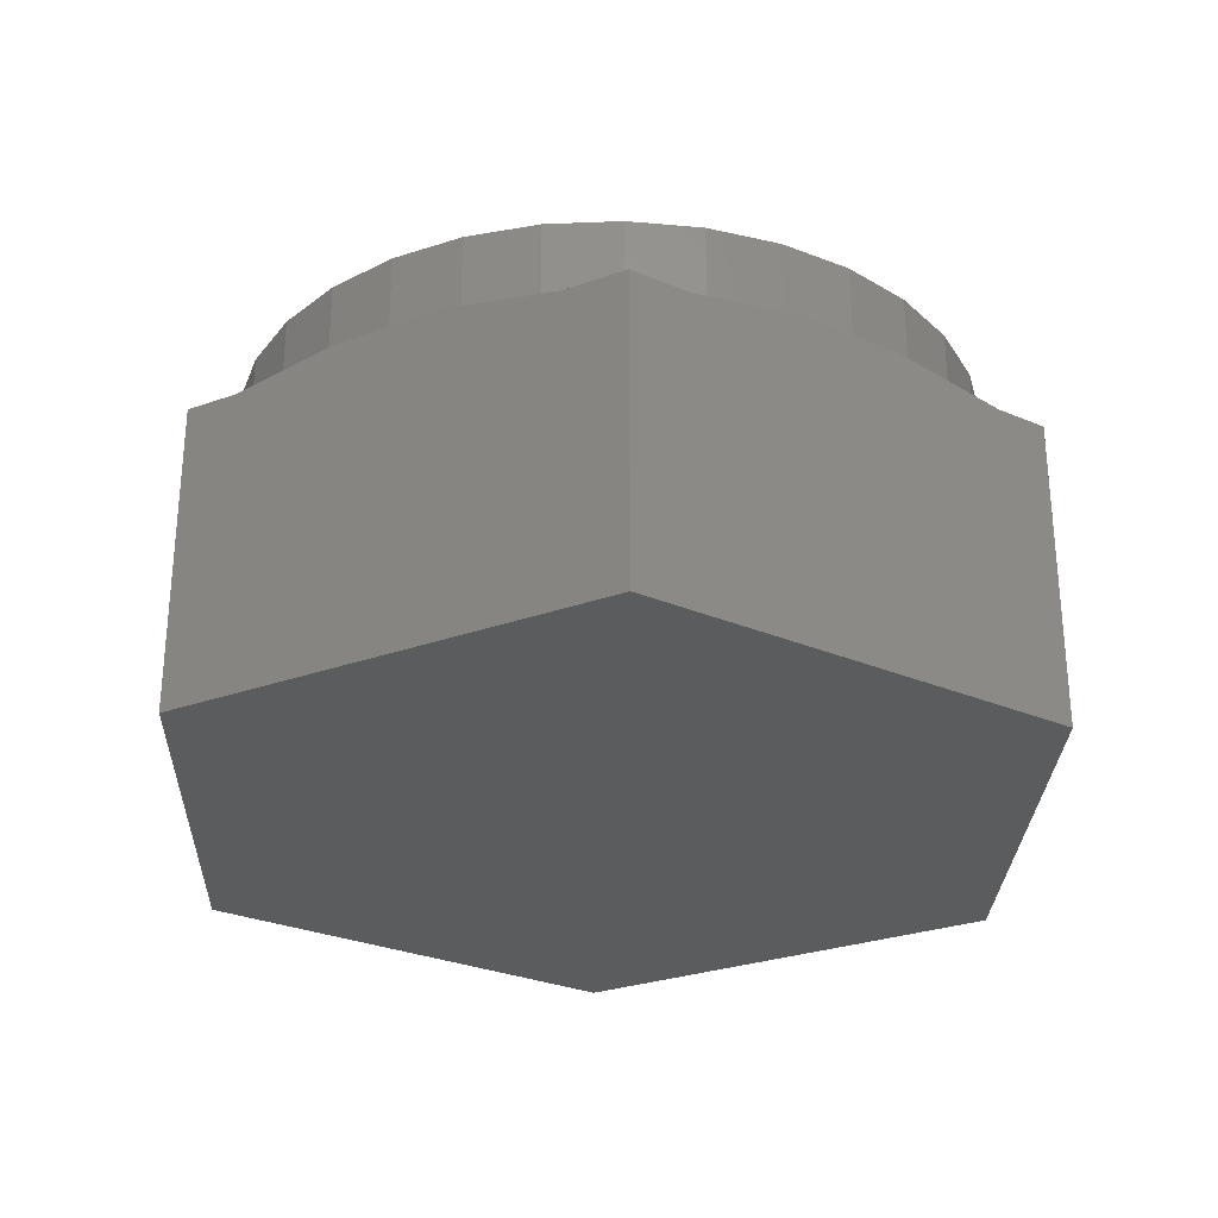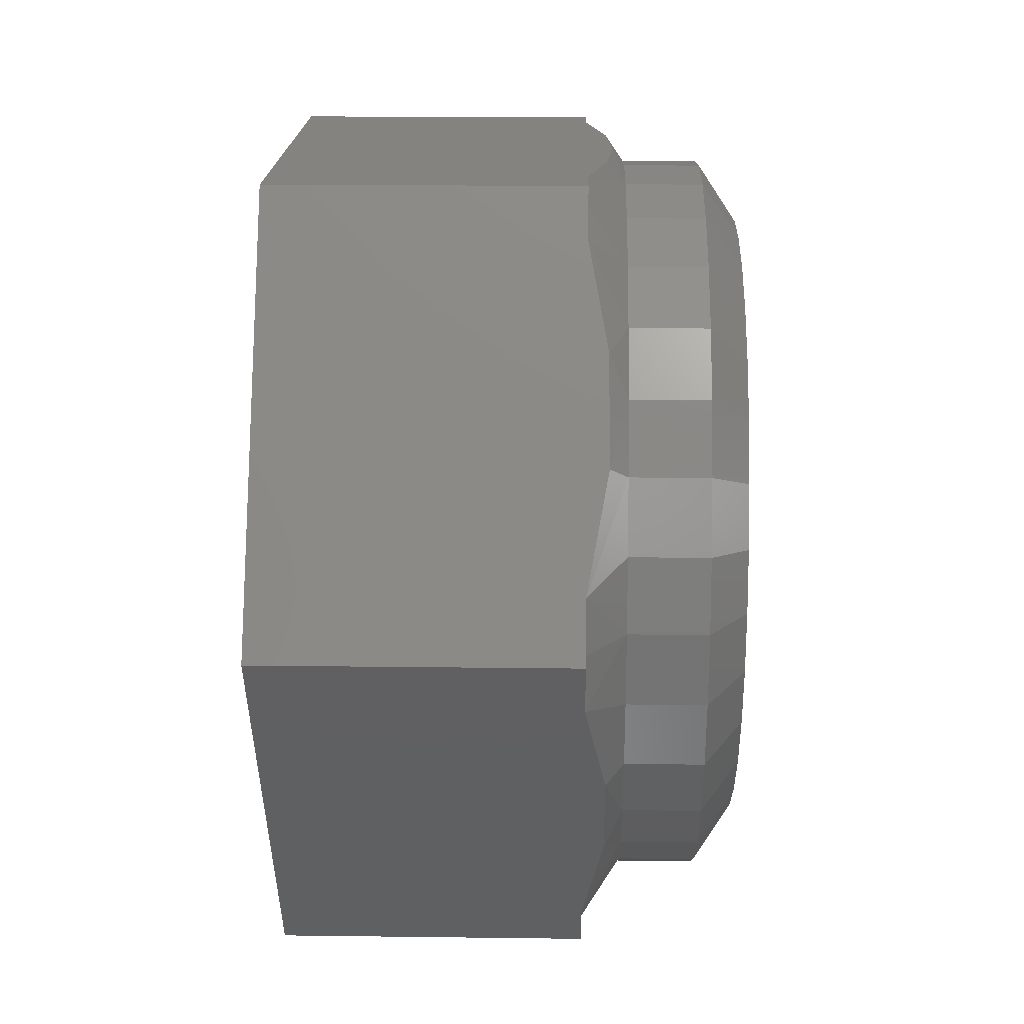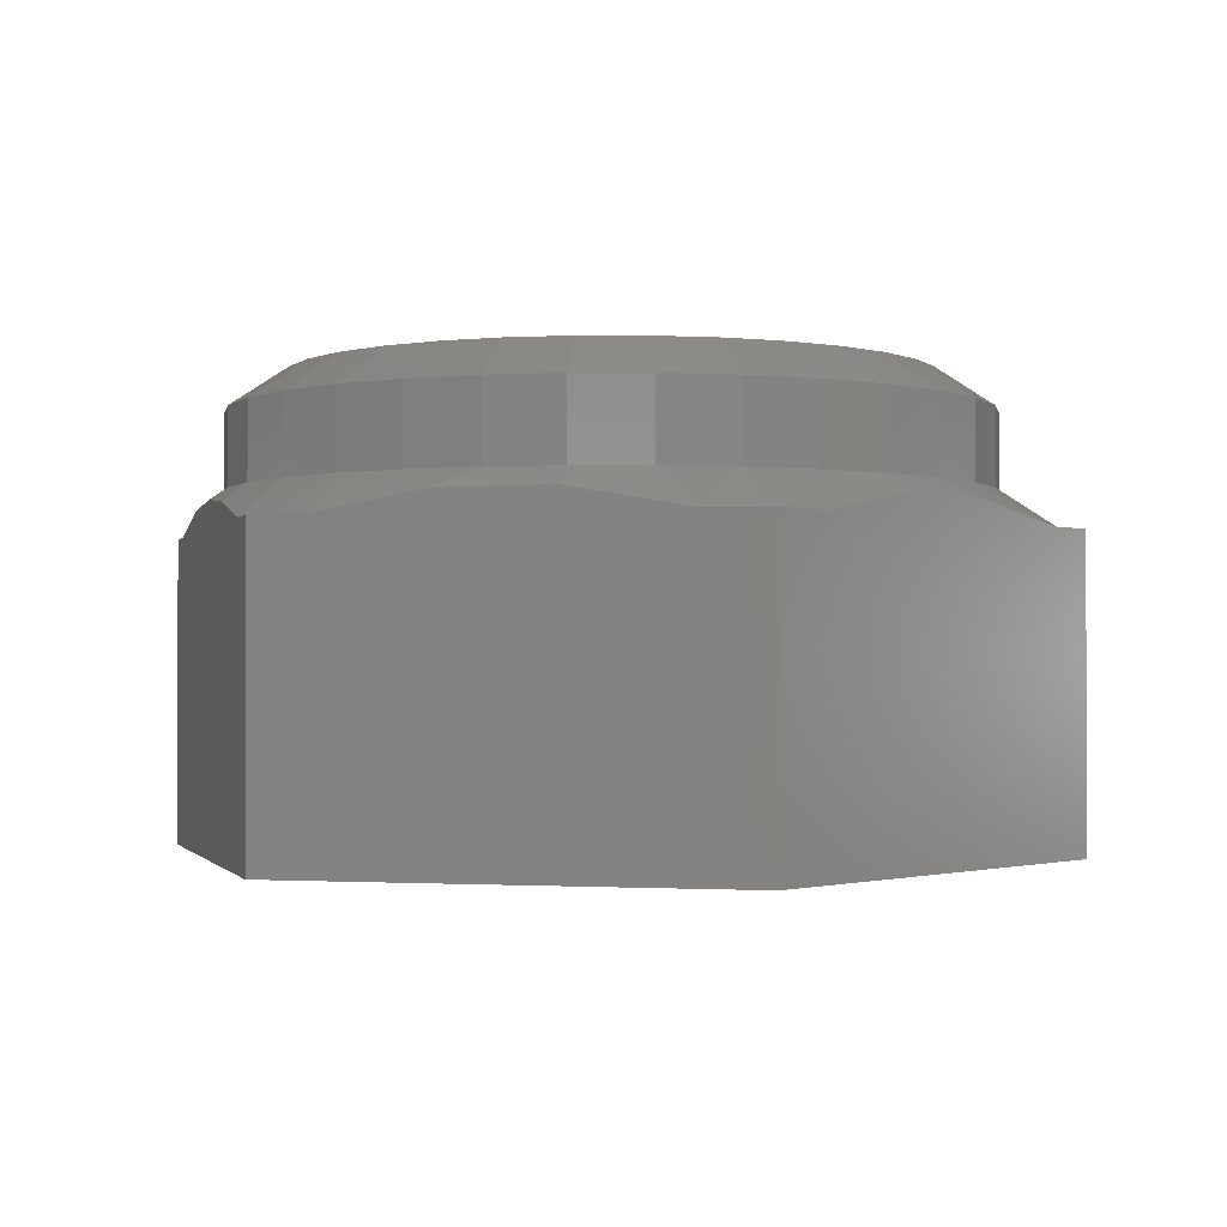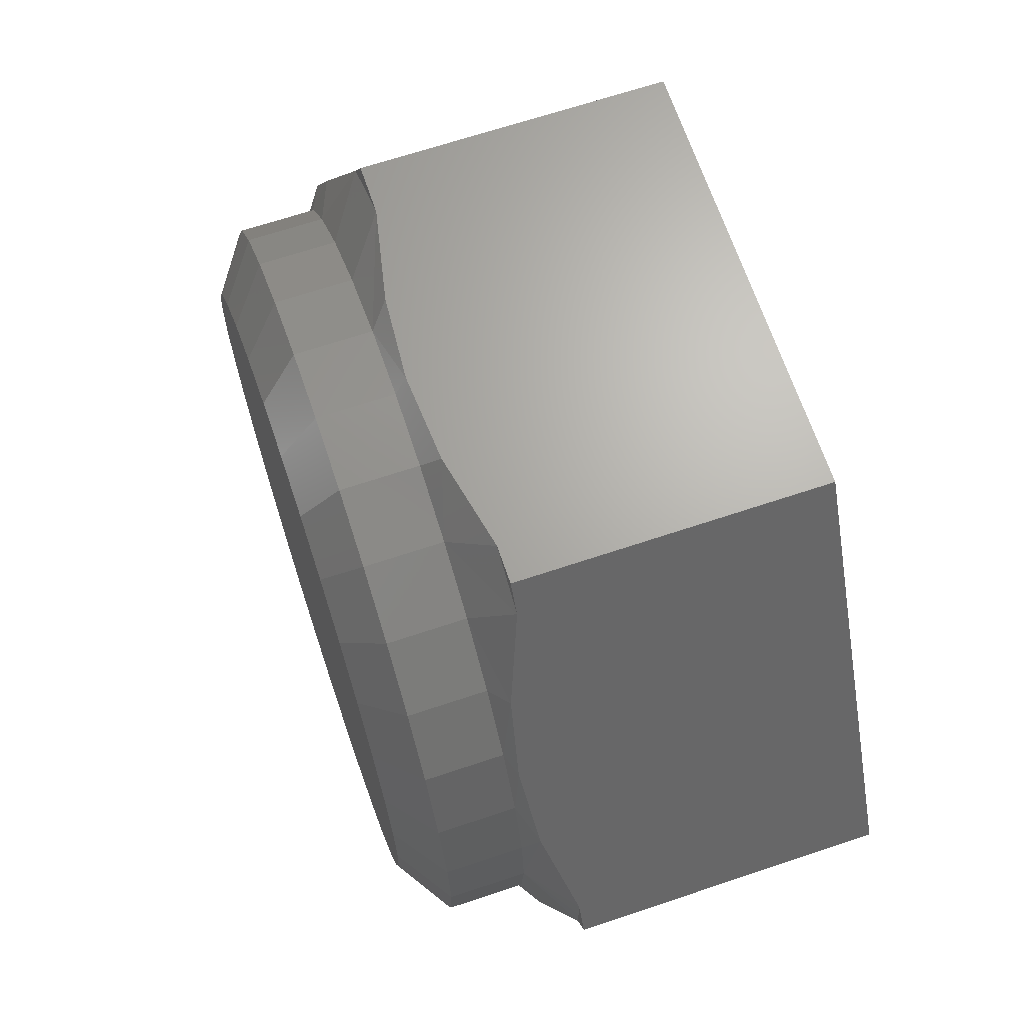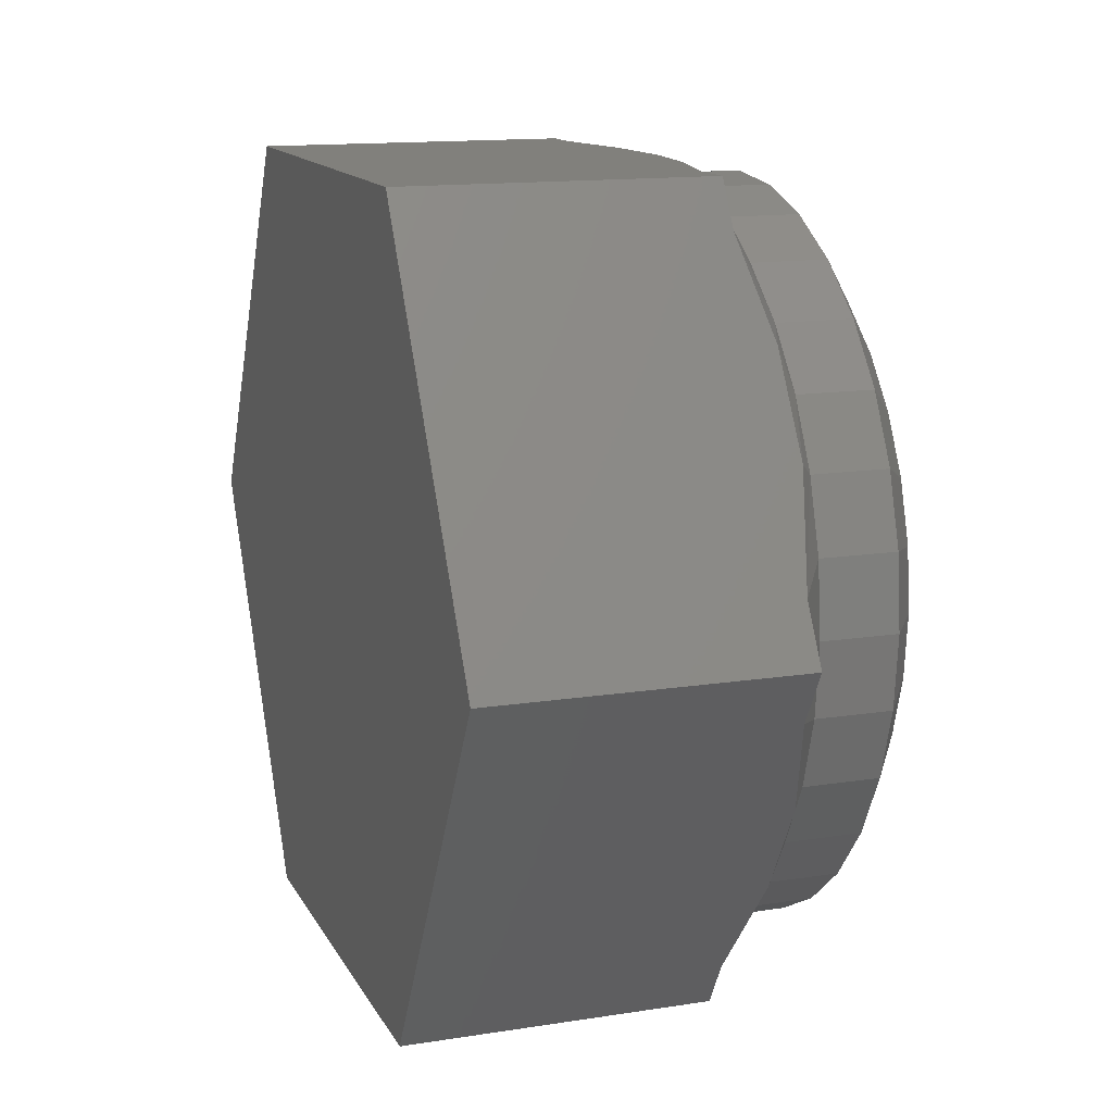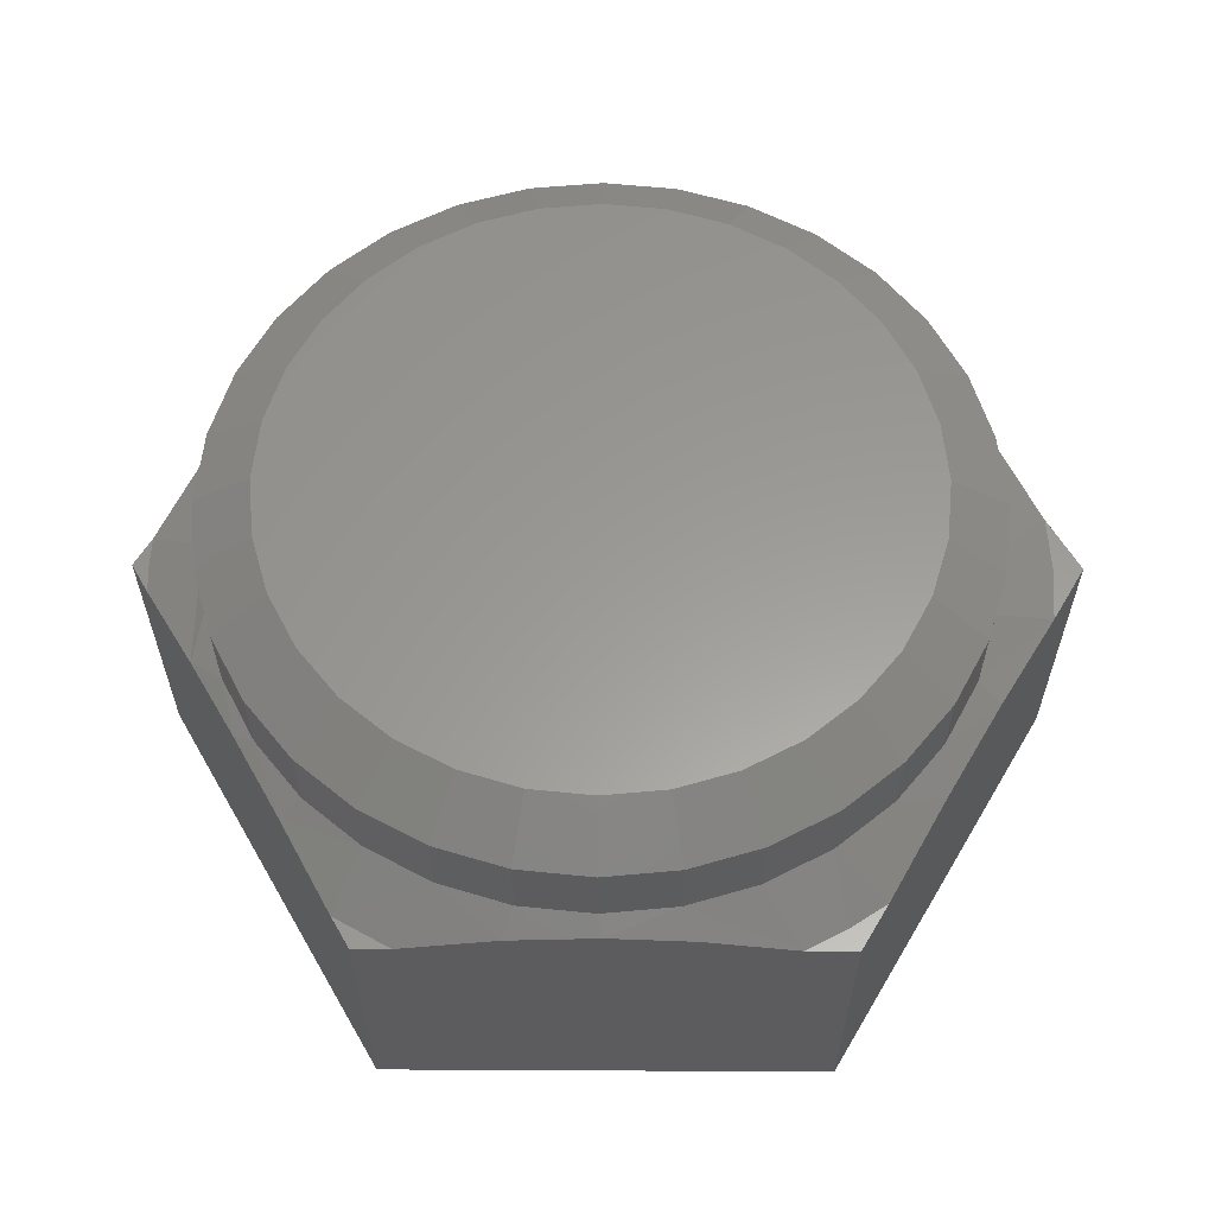
<metadata>
{"format":"stl","ext":"stl","renderer":"f3d","projection":"perspective","resolution":1024,"background":"white","views":[{"elev":-28.5,"azim":-92.1,"up":"+Z"},{"elev":17.8,"azim":-88.6,"up":"+Y"},{"elev":-1.2,"azim":-106.9,"up":"+Z"},{"elev":66.7,"azim":71.4,"up":"+Y"},{"elev":13.9,"azim":-109.2,"up":"+Y"},{"elev":59.9,"azim":-179.7,"up":"+Z"}]}
</metadata>
<code>
# stl→obj: 140 verts, 276 faces
v 0.6142 0 0.5625
v 0.6142 -1.489e-16 0.6875
v 0.6025 -0.1186 0.5625
v 0.6025 -0.1186 0.6875
v 0.568 -0.2326 0.5625
v 0.568 -0.2326 0.6875
v 0.5118 -0.3377 0.5625
v 0.5118 -0.3377 0.6875
v 0.4362 -0.4298 0.5625
v 0.4362 -0.4298 0.6875
v 0.3441 -0.5054 0.5625
v 0.3441 -0.5054 0.6875
v 0.239 -0.5616 0.5625
v 0.239 -0.5616 0.6875
v 0.1249 -0.5962 0.5625
v 0.1249 -0.5962 0.6875
v 0.006332 -0.6079 0.5625
v 0.006332 -0.6079 0.6875
v -0.1123 -0.5962 0.5625
v -0.1123 -0.5962 0.6875
v -0.2263 -0.5616 0.5625
v -0.2263 -0.5616 0.6875
v -0.3314 -0.5054 0.5625
v -0.3314 -0.5054 0.6875
v -0.4235 -0.4298 0.5625
v -0.4235 -0.4298 0.6875
v -0.4991 -0.3377 0.5625
v -0.4991 -0.3377 0.6875
v -0.5553 -0.2326 0.5625
v -0.5553 -0.2326 0.6875
v -0.5899 -0.1186 0.5625
v -0.5899 -0.1186 0.6875
v -0.6016 7.444e-17 0.5625
v -0.6016 7.444e-17 0.6875
v -0.5899 0.1186 0.5625
v -0.5899 0.1186 0.6875
v -0.5553 0.2326 0.5625
v -0.5553 0.2326 0.6875
v -0.4991 0.3377 0.5625
v -0.4991 0.3377 0.6875
v -0.4235 0.4298 0.5625
v -0.4235 0.4298 0.6875
v -0.3314 0.5054 0.5625
v -0.3314 0.5054 0.6875
v -0.2263 0.5616 0.5625
v -0.2263 0.5616 0.6875
v -0.1123 0.5962 0.5625
v -0.1123 0.5962 0.6875
v 0.006332 0.6079 0.5625
v 0.006332 0.6079 0.6875
v 0.1249 0.5962 0.5625
v 0.1249 0.5962 0.6875
v 0.239 0.5616 0.5625
v 0.239 0.5616 0.6875
v 0.3441 0.5054 0.5625
v 0.3441 0.5054 0.6875
v 0.4362 0.4298 0.5625
v 0.4362 0.4298 0.6875
v 0.5118 0.3377 0.5625
v 0.5118 0.3377 0.6875
v 0.568 0.2326 0.5625
v 0.568 0.2326 0.6875
v 0.6025 0.1186 0.5625
v 0.6025 0.1186 0.6875
v -0.09397 0.5043 0.75
v 0.1066 0.5043 0.75
v 0.006332 0.5141 0.75
v 0.2031 0.475 0.75
v -0.1904 0.475 0.75
v 0.292 0.4275 0.75
v -0.2793 0.4275 0.75
v 0.3699 0.3636 0.75
v -0.3572 0.3636 0.75
v 0.4338 0.2856 0.75
v -0.4212 0.2856 0.75
v 0.4813 0.1968 0.75
v -0.4687 0.1968 0.75
v 0.5106 0.1003 0.75
v -0.4979 0.1003 0.75
v 0.5205 2.706e-16 0.75
v -0.5078 -1.792e-08 0.75
v 0.5106 -0.1003 0.75
v -0.4979 -0.1003 0.75
v 0.4813 -0.1968 0.75
v -0.4687 -0.1968 0.75
v 0.4338 -0.2856 0.75
v -0.4212 -0.2856 0.75
v 0.3699 -0.3636 0.75
v -0.3572 -0.3636 0.75
v 0.292 -0.4275 0.75
v -0.2793 -0.4275 0.75
v 0.2031 -0.475 0.75
v -0.1904 -0.475 0.75
v 0.1066 -0.5043 0.75
v -0.09397 -0.5043 0.75
v 0.006332 -0.5141 0.75
v 0.3 -0.6373 0.5
v 0.3613 -0.6373 0.5
v 0.3908 -0.5869 0.5
v 0.7344 0 0.5
v 0.708 -1.388e-17 0.5
v 0.7063 -0.04789 0.5
v 0.7063 0.0479 0.5
v 0.3908 0.5869 0.5
v 0.3613 0.6373 0.5
v 0.3 0.6373 0.5
v -0.3692 0.6373 0.5
v -0.352 0.6032 0.5
v -0.2873 0.6373 0.5
v -0.4128 0.5627 0.5
v -0.7422 0 0.5
v -0.6953 -2.58e-08 0.5
v -0.6895 0.08997 0.5
v -0.6895 -0.08997 0.5
v -0.3692 -0.6373 0.5
v -0.352 -0.6033 0.5
v -0.4128 -0.5627 0.5
v -0.2873 -0.6373 0.5
v -0.3692 -0.6373 0
v -0.5075 -0.4009 0.5333
v -0.5948 -0.2518 0.5333
v -0.7422 0 0
v 0.3613 -0.6373 0
v 0.1495 -0.6373 0.5323
v 0.01281 -0.6373 0.5429
v -0.13 -0.6373 0.5333
v 0.7344 0 0
v 0.6247 -0.1874 0.537
v 0.5516 -0.3123 0.5489
v 0.4756 -0.442 0.538
v 0.3613 0.6373 0
v 0.4724 0.4475 0.537
v 0.5456 0.3226 0.5489
v 0.6215 0.1928 0.538
v -0.3692 0.6373 0
v -0.1368 0.6373 0.5323
v -0.0001364 0.6373 0.5429
v 0.1427 0.6373 0.5333
v -0.5924 0.2559 0.5337
v -0.5019 0.4104 0.5322
f 1 2 3
f 3 2 4
f 3 4 5
f 5 4 6
f 5 6 7
f 7 6 8
f 7 8 9
f 9 8 10
f 9 10 11
f 11 10 12
f 11 12 13
f 13 12 14
f 13 14 15
f 15 14 16
f 15 16 17
f 17 16 18
f 17 18 19
f 19 18 20
f 19 20 21
f 21 20 22
f 21 22 23
f 23 22 24
f 23 24 25
f 25 24 26
f 25 26 27
f 27 26 28
f 27 28 29
f 29 28 30
f 29 30 31
f 31 30 32
f 31 32 33
f 33 32 34
f 33 34 35
f 35 34 36
f 35 36 37
f 37 36 38
f 37 38 39
f 39 38 40
f 39 40 41
f 41 40 42
f 41 42 43
f 43 42 44
f 43 44 45
f 45 44 46
f 45 46 47
f 47 46 48
f 47 48 49
f 49 48 50
f 49 50 51
f 51 50 52
f 51 52 53
f 53 52 54
f 53 54 55
f 55 54 56
f 55 56 57
f 57 56 58
f 57 58 59
f 59 58 60
f 59 60 61
f 61 60 62
f 61 62 63
f 63 62 64
f 63 64 1
f 1 64 2
f 65 66 67
f 66 65 68
f 68 65 69
f 68 69 70
f 70 69 71
f 70 71 72
f 72 71 73
f 72 73 74
f 74 73 75
f 74 75 76
f 76 75 77
f 76 77 78
f 78 77 79
f 78 79 80
f 80 79 81
f 80 81 82
f 82 81 83
f 82 83 84
f 84 83 85
f 84 85 86
f 86 85 87
f 86 87 88
f 88 87 89
f 88 89 90
f 90 89 91
f 90 91 92
f 92 91 93
f 92 93 94
f 94 93 95
f 94 95 96
f 89 24 91
f 16 14 94
f 94 14 92
f 6 86 8
f 86 6 84
f 84 6 4
f 84 4 82
f 82 4 2
f 82 2 80
f 85 28 87
f 28 85 30
f 30 85 83
f 30 83 32
f 32 83 81
f 32 81 34
f 24 89 26
f 26 89 87
f 26 87 28
f 20 93 22
f 22 93 91
f 22 91 24
f 93 20 95
f 95 20 18
f 95 18 96
f 96 18 16
f 96 16 94
f 10 90 12
f 12 90 92
f 12 92 14
f 90 10 88
f 88 10 8
f 88 8 86
f 72 56 70
f 48 46 65
f 65 46 69
f 38 75 40
f 75 38 77
f 77 38 36
f 77 36 79
f 79 36 34
f 79 34 81
f 76 60 74
f 60 76 62
f 62 76 78
f 62 78 64
f 64 78 80
f 64 80 2
f 56 72 58
f 58 72 74
f 58 74 60
f 52 68 54
f 54 68 70
f 54 70 56
f 68 52 66
f 66 52 50
f 66 50 67
f 67 50 48
f 67 48 65
f 42 71 44
f 44 71 69
f 44 69 46
f 71 42 73
f 73 42 40
f 73 40 75
f 97 98 99
f 100 101 102
f 100 103 101
f 104 105 106
f 107 108 109
f 107 110 108
f 111 112 113
f 111 114 112
f 115 116 117
f 115 118 116
f 117 119 115
f 114 120 121
f 117 120 119
f 119 120 114
f 119 114 122
f 122 114 111
f 123 98 97
f 123 97 118
f 123 118 115
f 123 115 119
f 118 97 124
f 118 124 125
f 118 125 126
f 127 100 102
f 127 102 99
f 127 99 98
f 127 98 123
f 99 102 128
f 99 128 129
f 99 129 130
f 131 105 104
f 131 104 103
f 131 103 100
f 131 100 127
f 103 104 132
f 103 132 133
f 103 133 134
f 135 107 109
f 135 109 106
f 135 106 105
f 135 105 131
f 106 109 136
f 106 136 137
f 106 137 138
f 113 122 111
f 110 139 140
f 113 139 122
f 122 139 110
f 122 110 135
f 135 110 107
f 140 39 41
f 140 139 39
f 59 133 132
f 59 132 57
f 61 63 134
f 134 133 61
f 39 139 37
f 61 133 59
f 113 112 33
f 113 33 35
f 113 35 37
f 113 37 139
f 110 140 41
f 110 41 43
f 110 43 108
f 109 108 43
f 109 43 45
f 109 45 47
f 109 47 136
f 136 47 137
f 137 47 49
f 137 49 138
f 138 49 51
f 138 51 53
f 57 132 55
f 55 132 104
f 55 104 53
f 53 104 106
f 53 106 138
f 101 103 1
f 1 103 134
f 1 134 63
f 25 27 120
f 27 121 120
f 29 121 27
f 130 129 7
f 9 130 7
f 128 3 5
f 5 129 128
f 7 129 5
f 114 121 29
f 114 29 31
f 114 31 33
f 114 33 112
f 117 116 23
f 117 23 25
f 117 25 120
f 118 126 19
f 118 19 21
f 118 21 23
f 118 23 116
f 13 15 124
f 124 15 17
f 124 17 125
f 125 17 19
f 125 19 126
f 124 97 13
f 13 97 99
f 13 99 11
f 11 99 130
f 11 130 9
f 3 128 1
f 1 128 102
f 1 102 101
f 131 127 135
f 135 127 122
f 127 123 122
f 122 123 119

</code>
